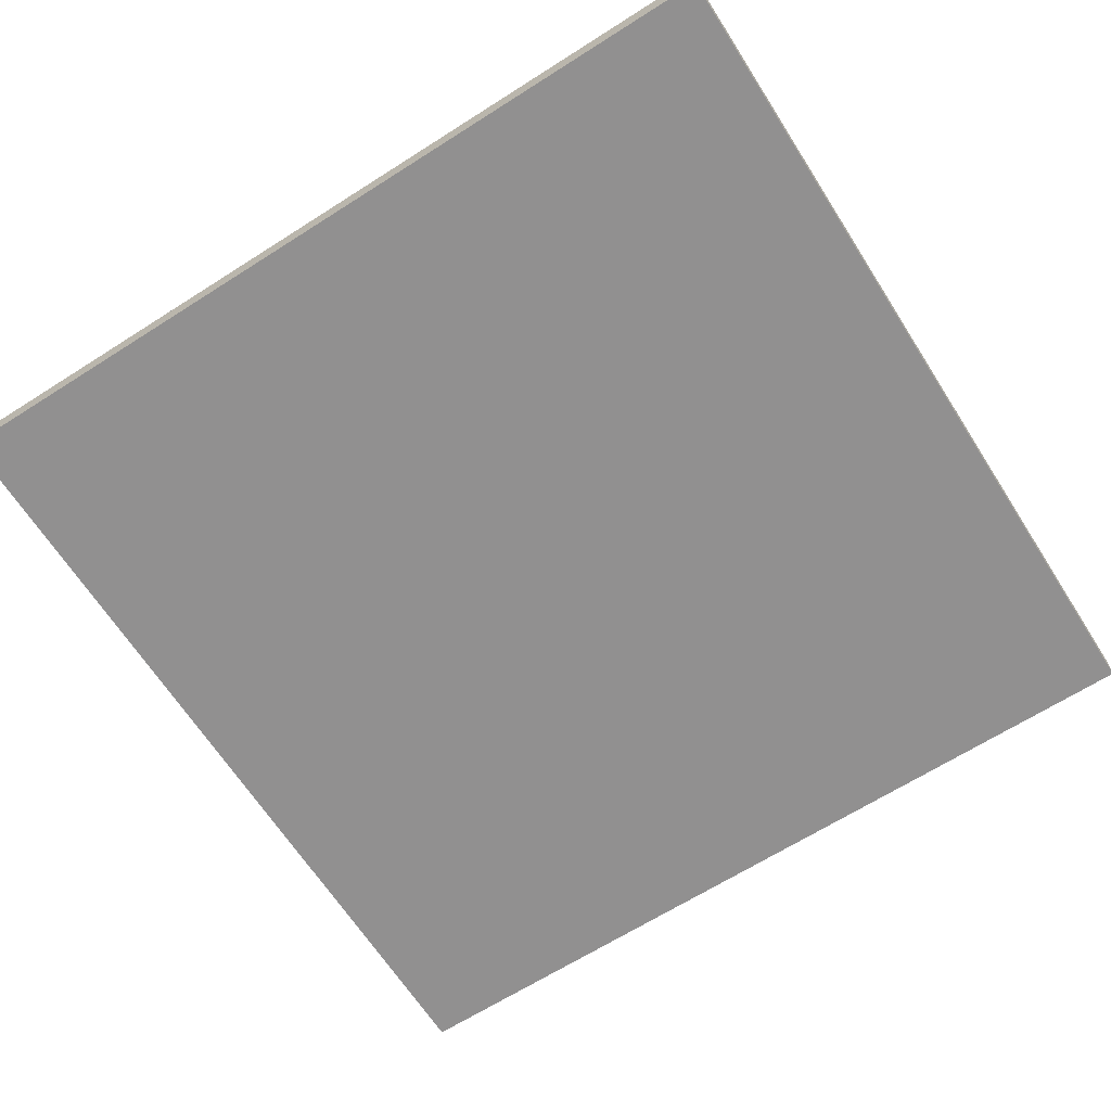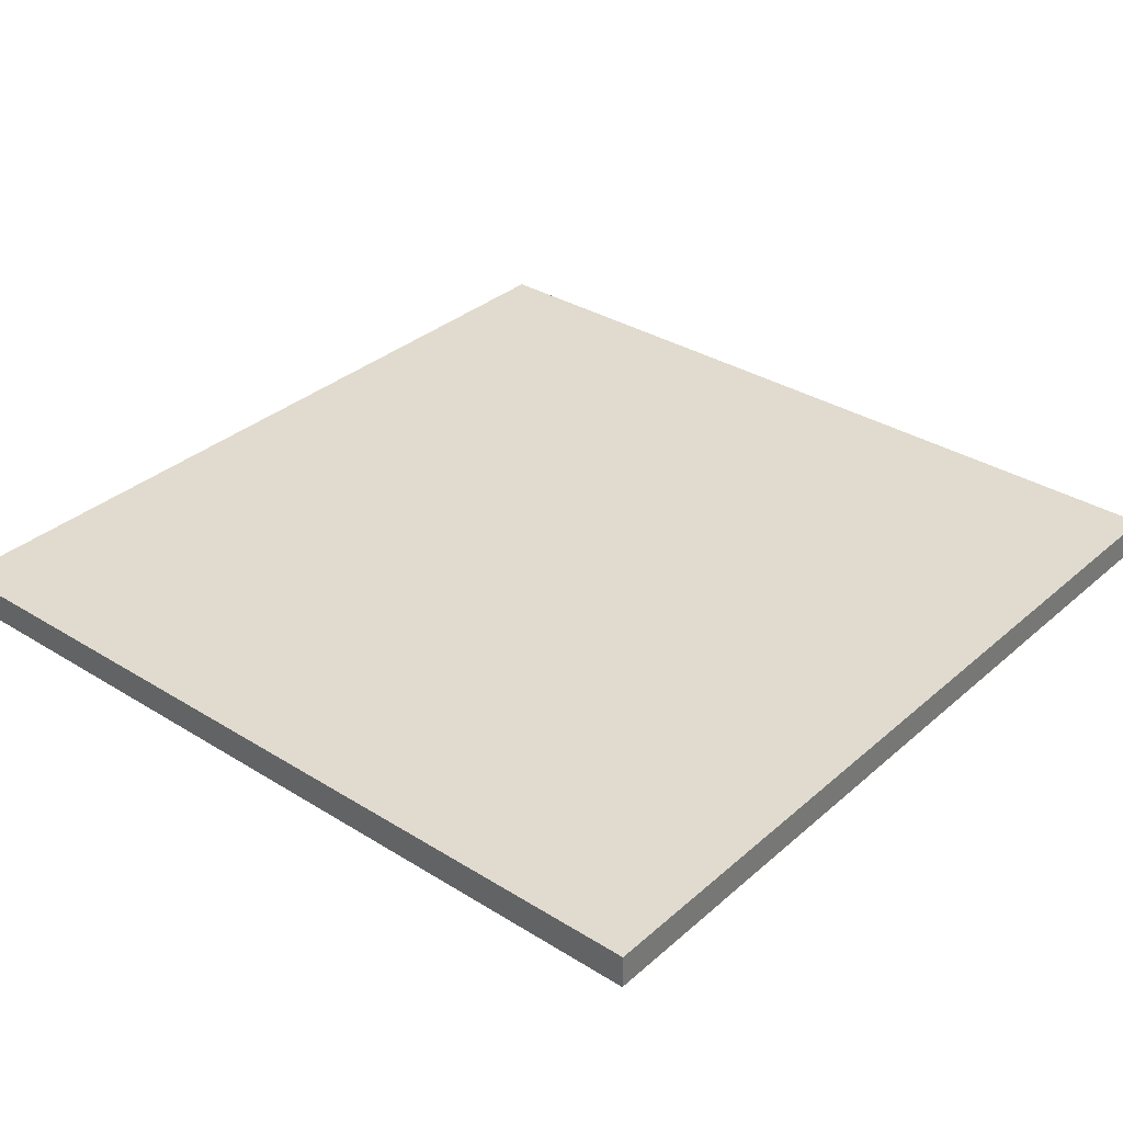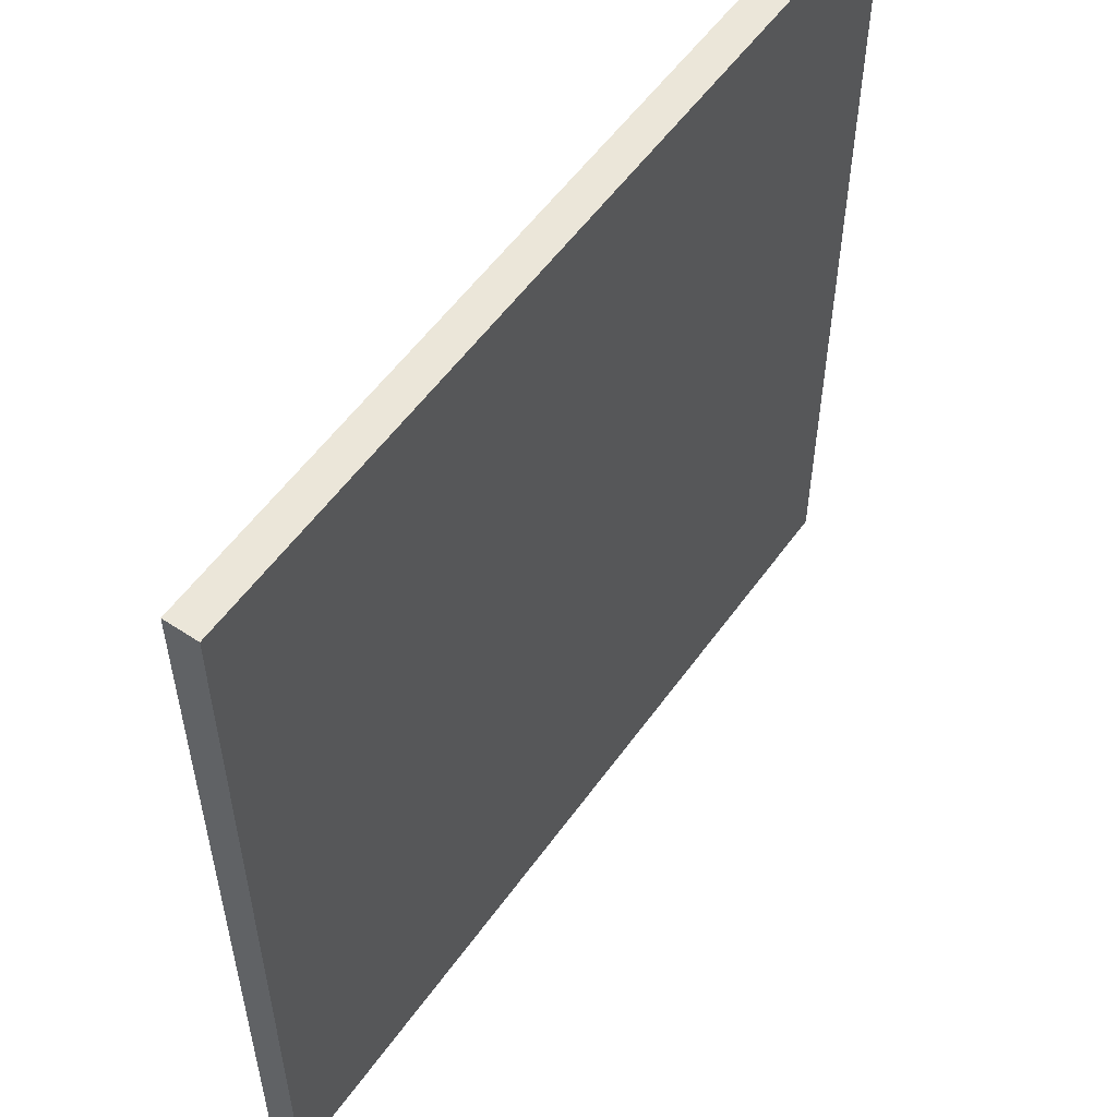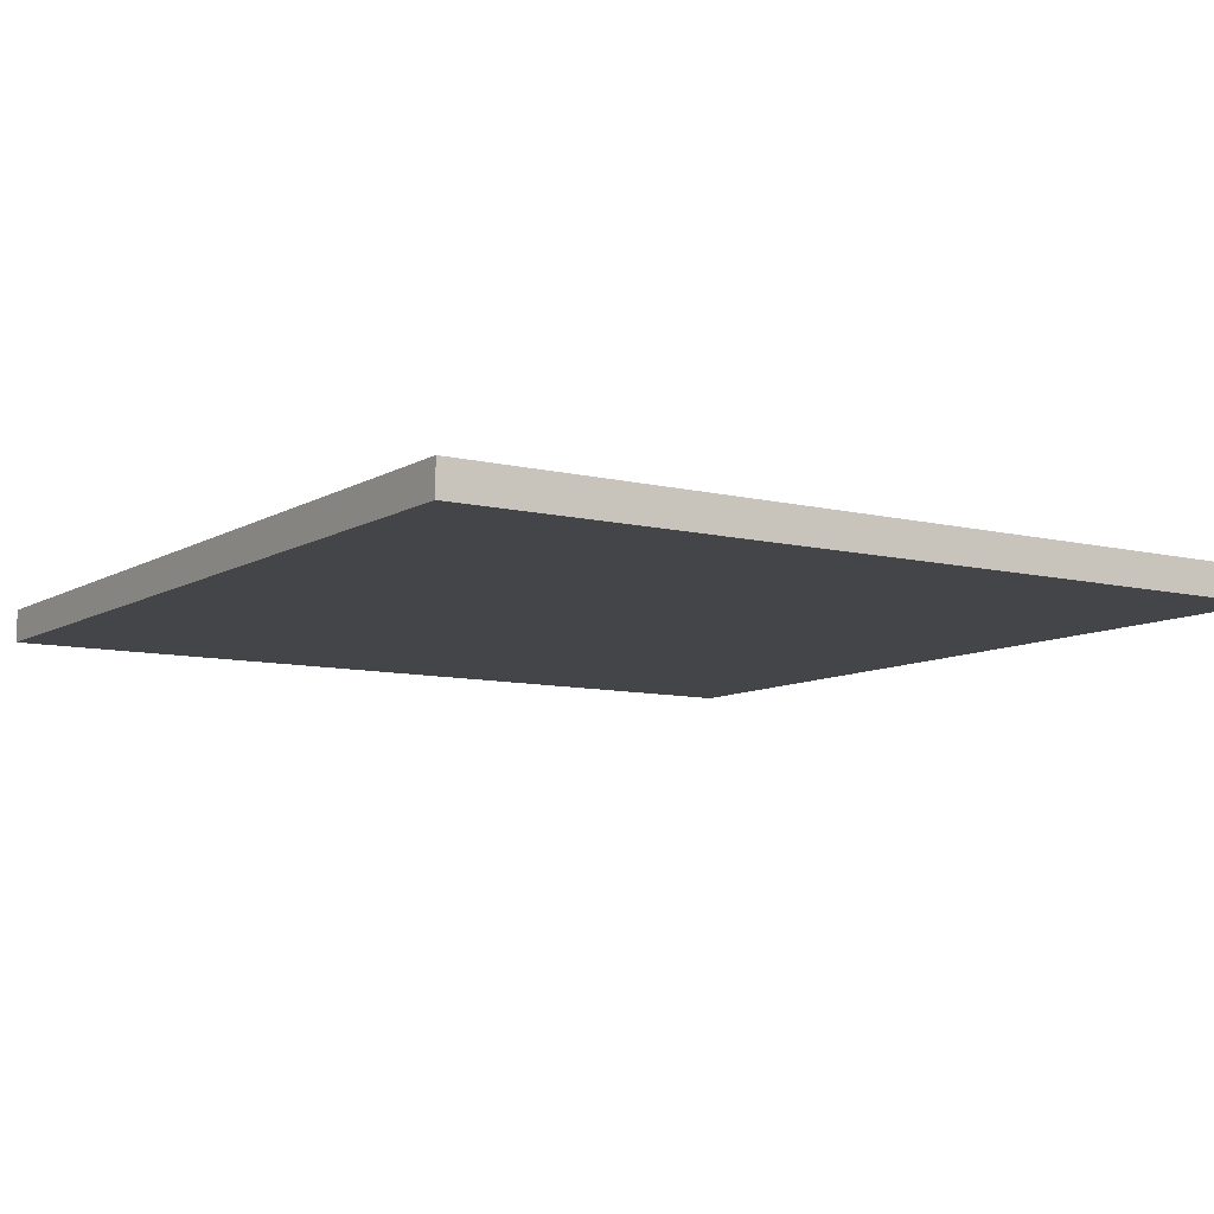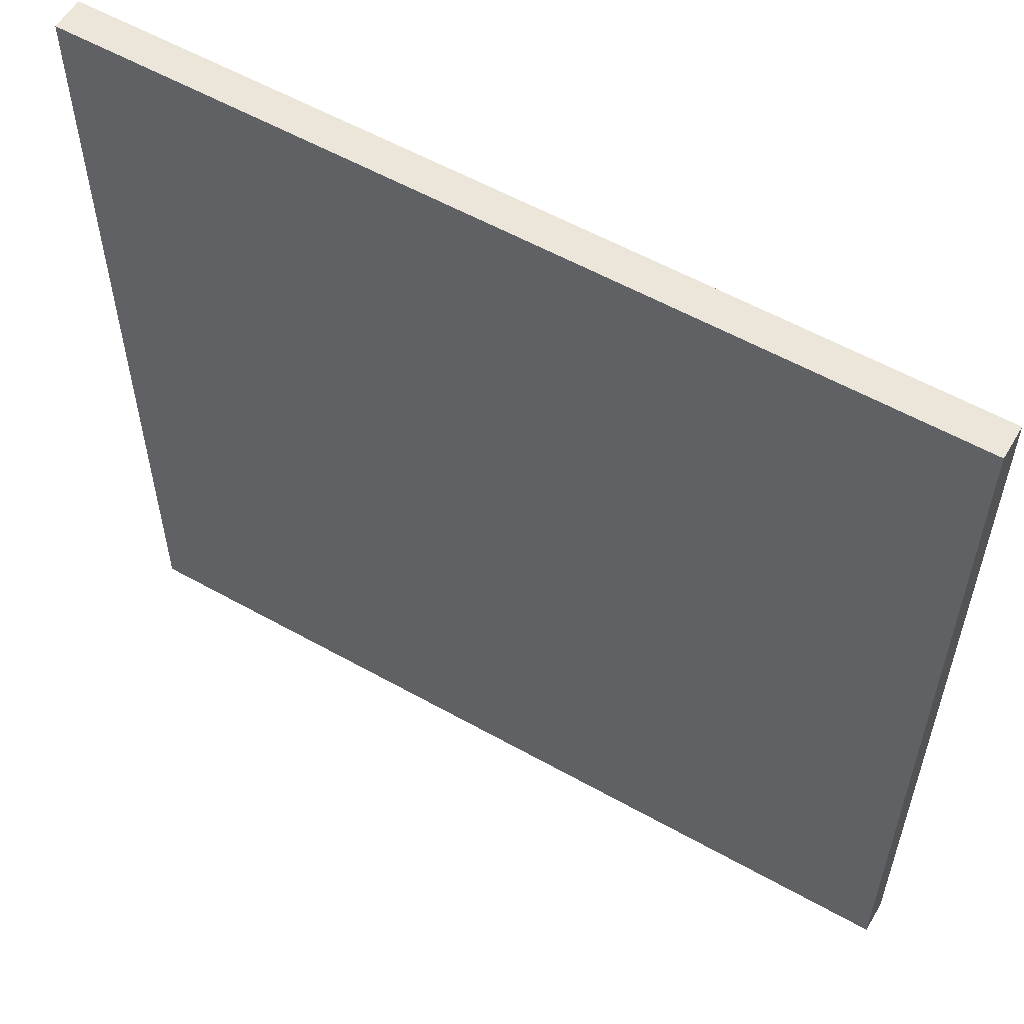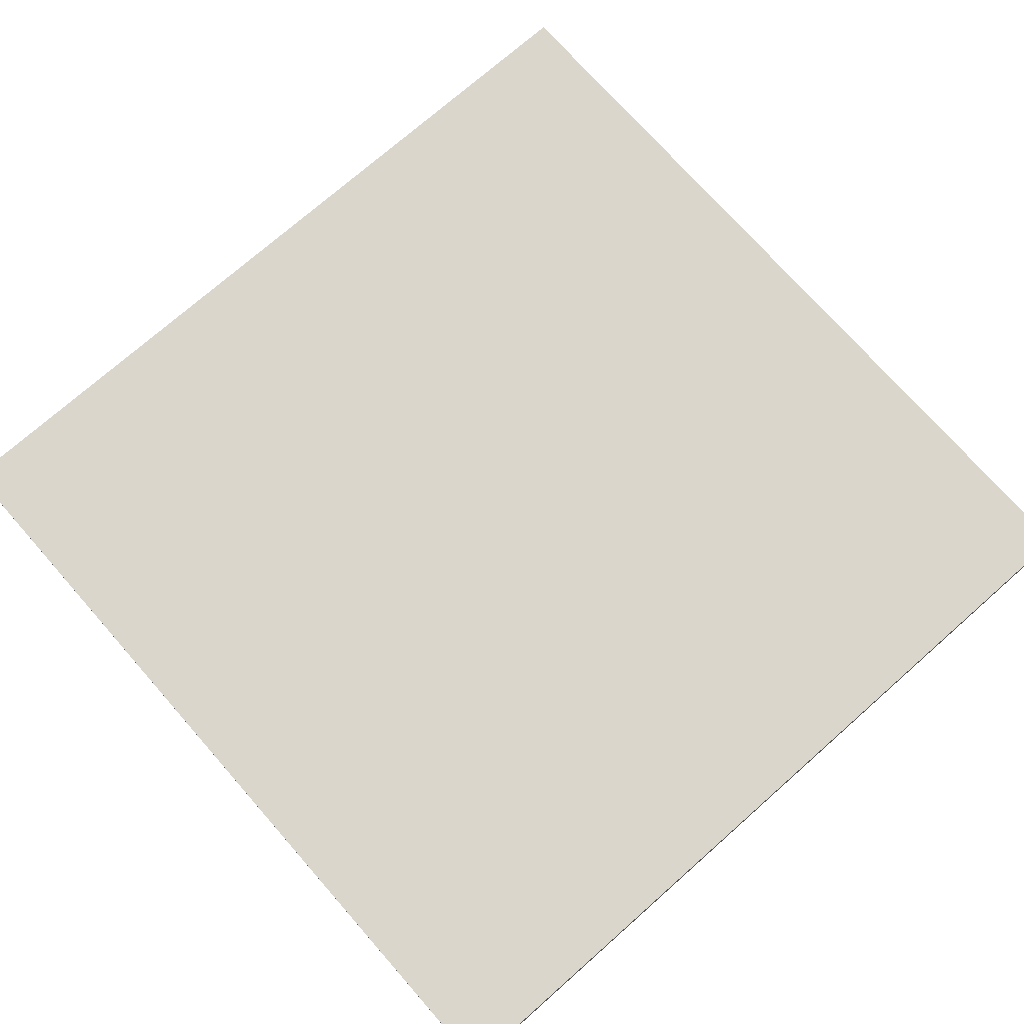
<metadata>
{"format":"obj","ext":"obj","renderer":"f3d","projection":"perspective","resolution":1024,"background":"white","views":[{"elev":-65.8,"azim":122.6,"up":"+Y"},{"elev":33.5,"azim":40.3,"up":"+Y"},{"elev":55.5,"azim":125.0,"up":"+Z"},{"elev":-9.0,"azim":-33.3,"up":"+Y"},{"elev":57.1,"azim":-149.7,"up":"+Z"},{"elev":73.8,"azim":48.6,"up":"+Y"}]}
</metadata>
<code>
o table
v 10.25 -0.202 -10.25
v -10.25 -0.202 -10.25
v -10.25 -0.202 10.25
v 10.25 -0.202 10.25
v -10.25 -0.988 -10.25
v -10.25 -0.988 10.25
v 10.25 -0.988 10.25
v 10.25 -0.988 -10.25
f 1 2 3 4
f 5 6 3 2
f 6 7 4 3
f 7 6 5 8
f 8 5 2 1
f 7 8 1 4

</code>
